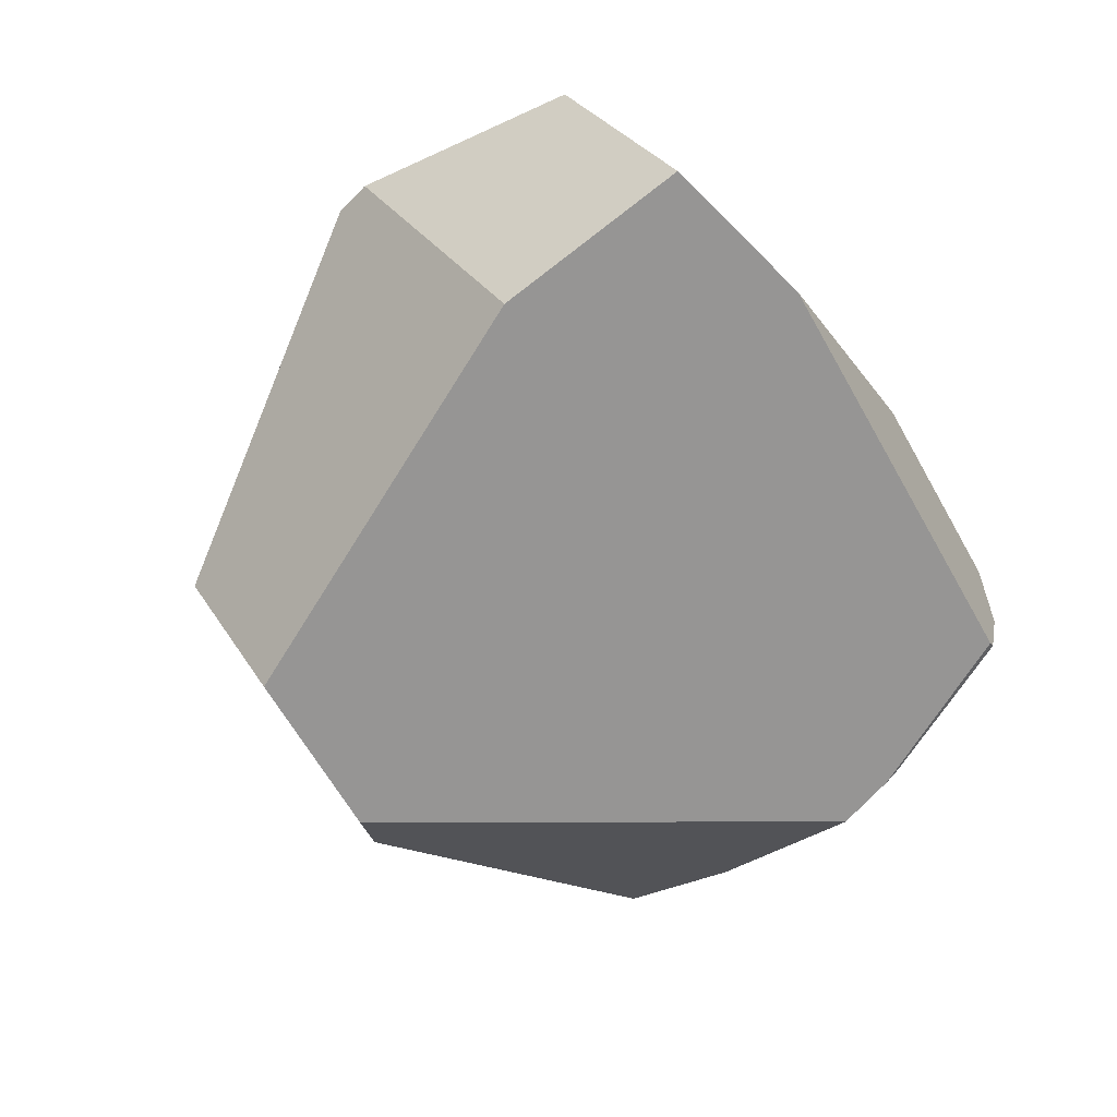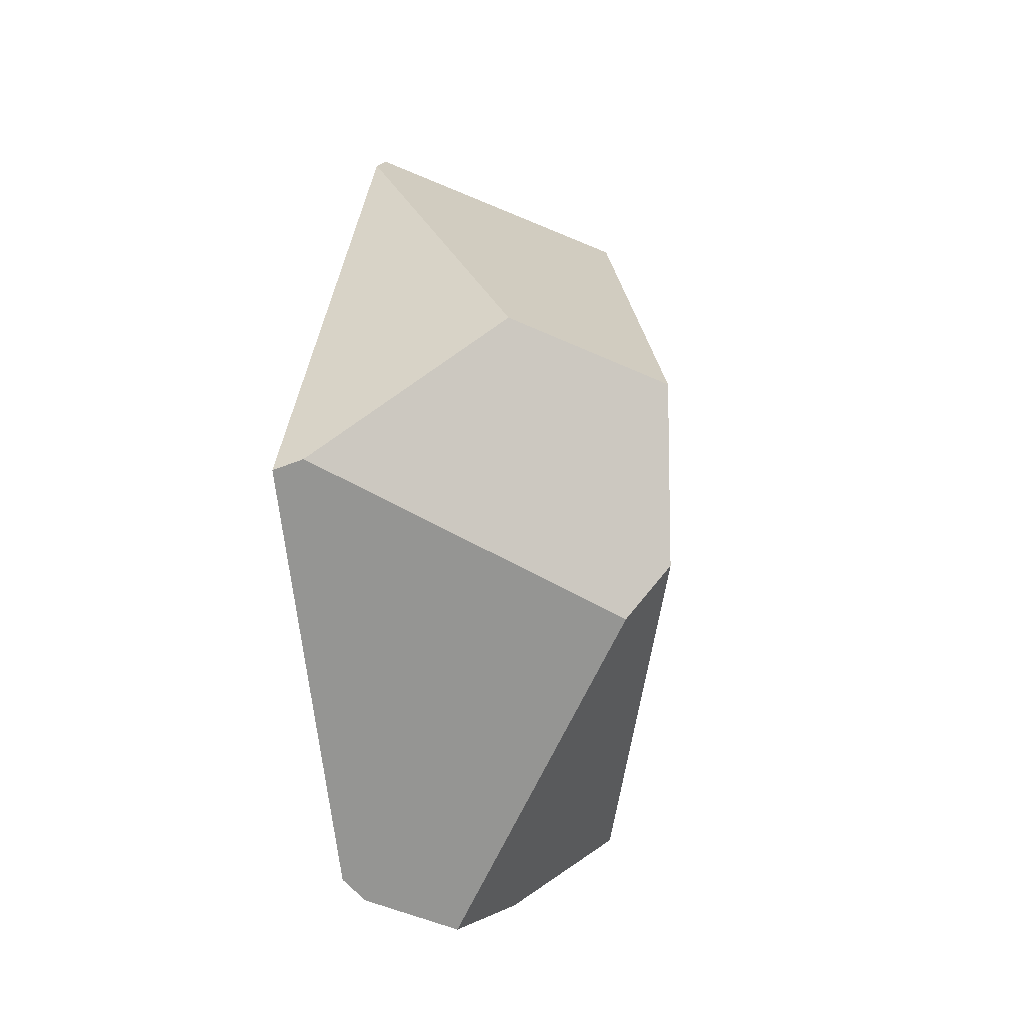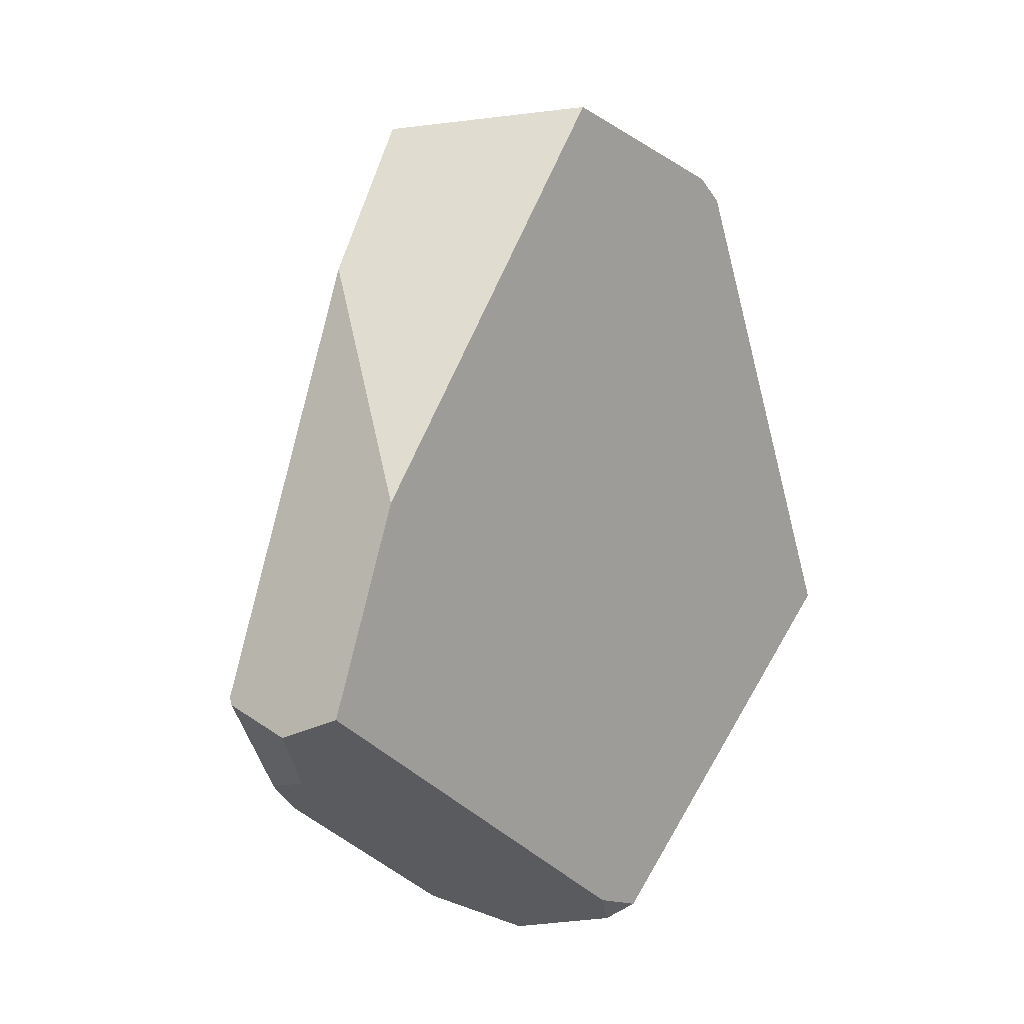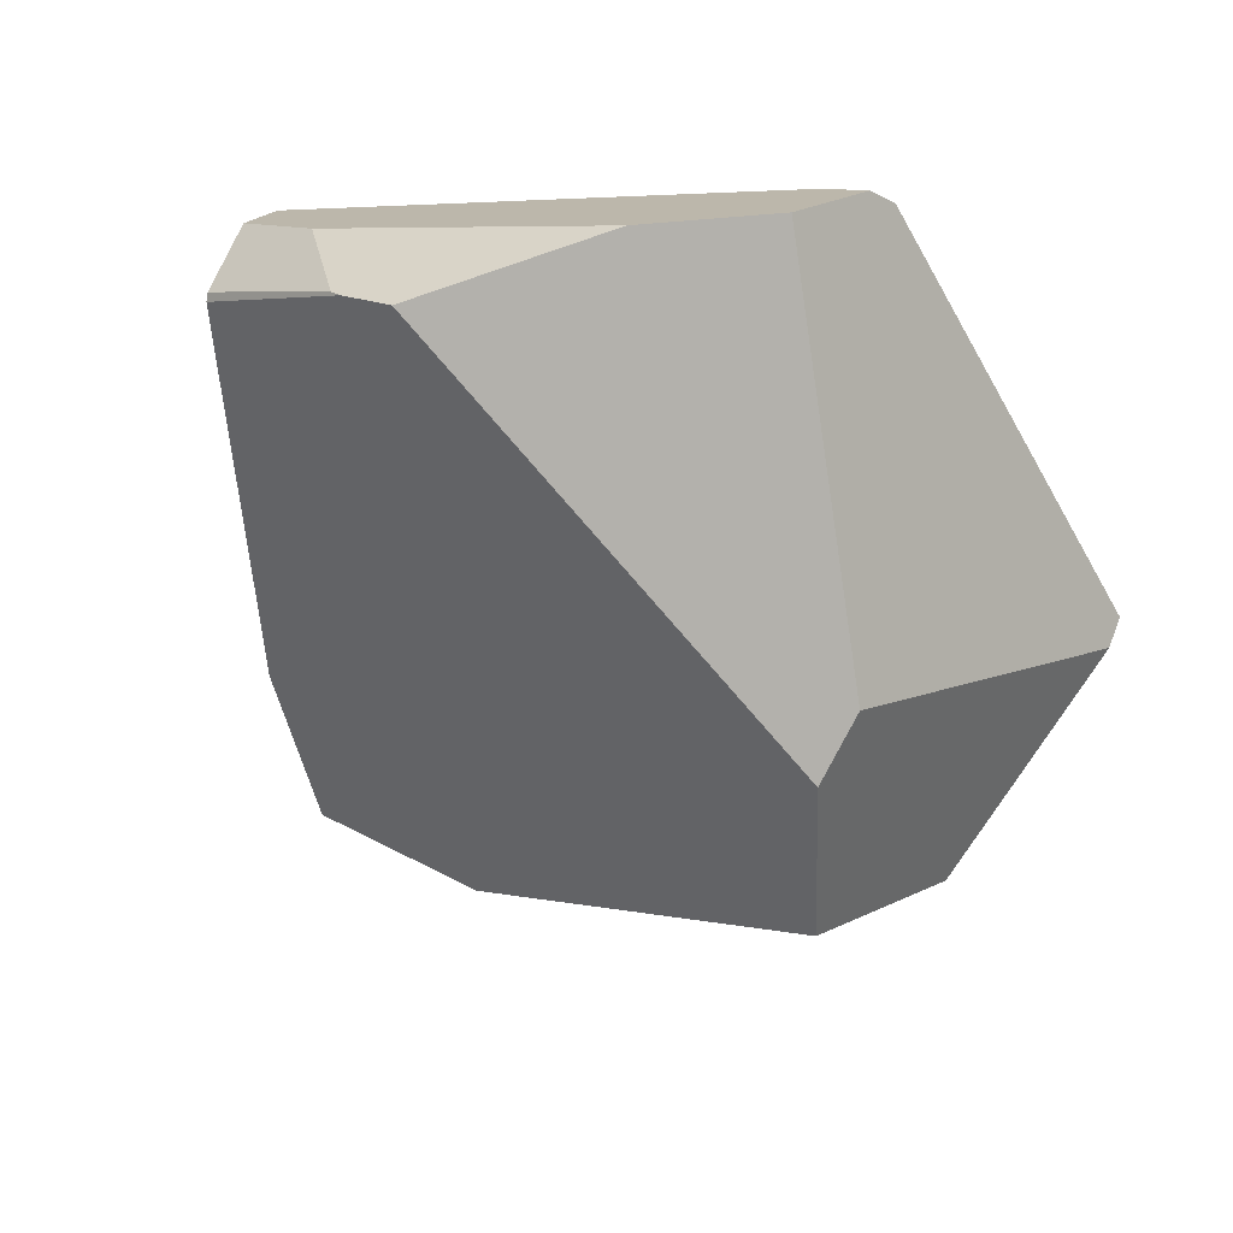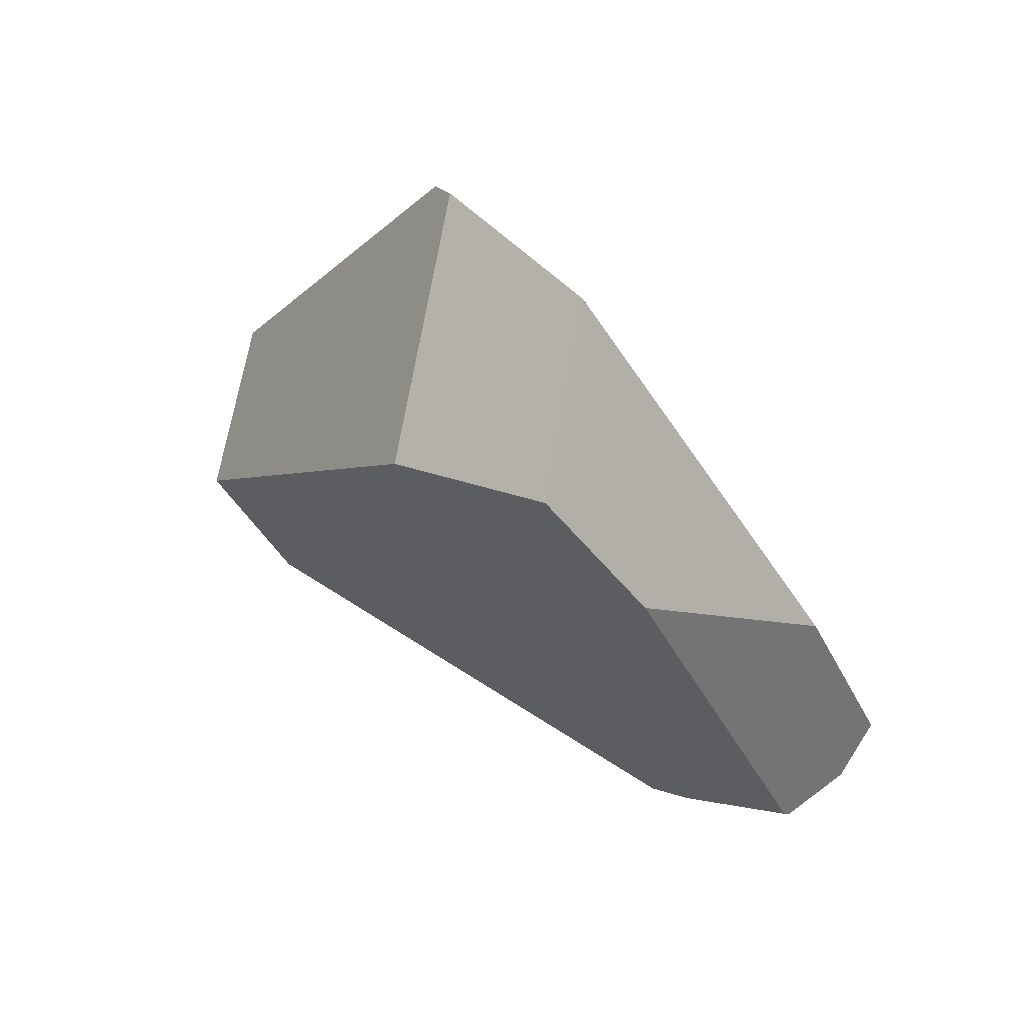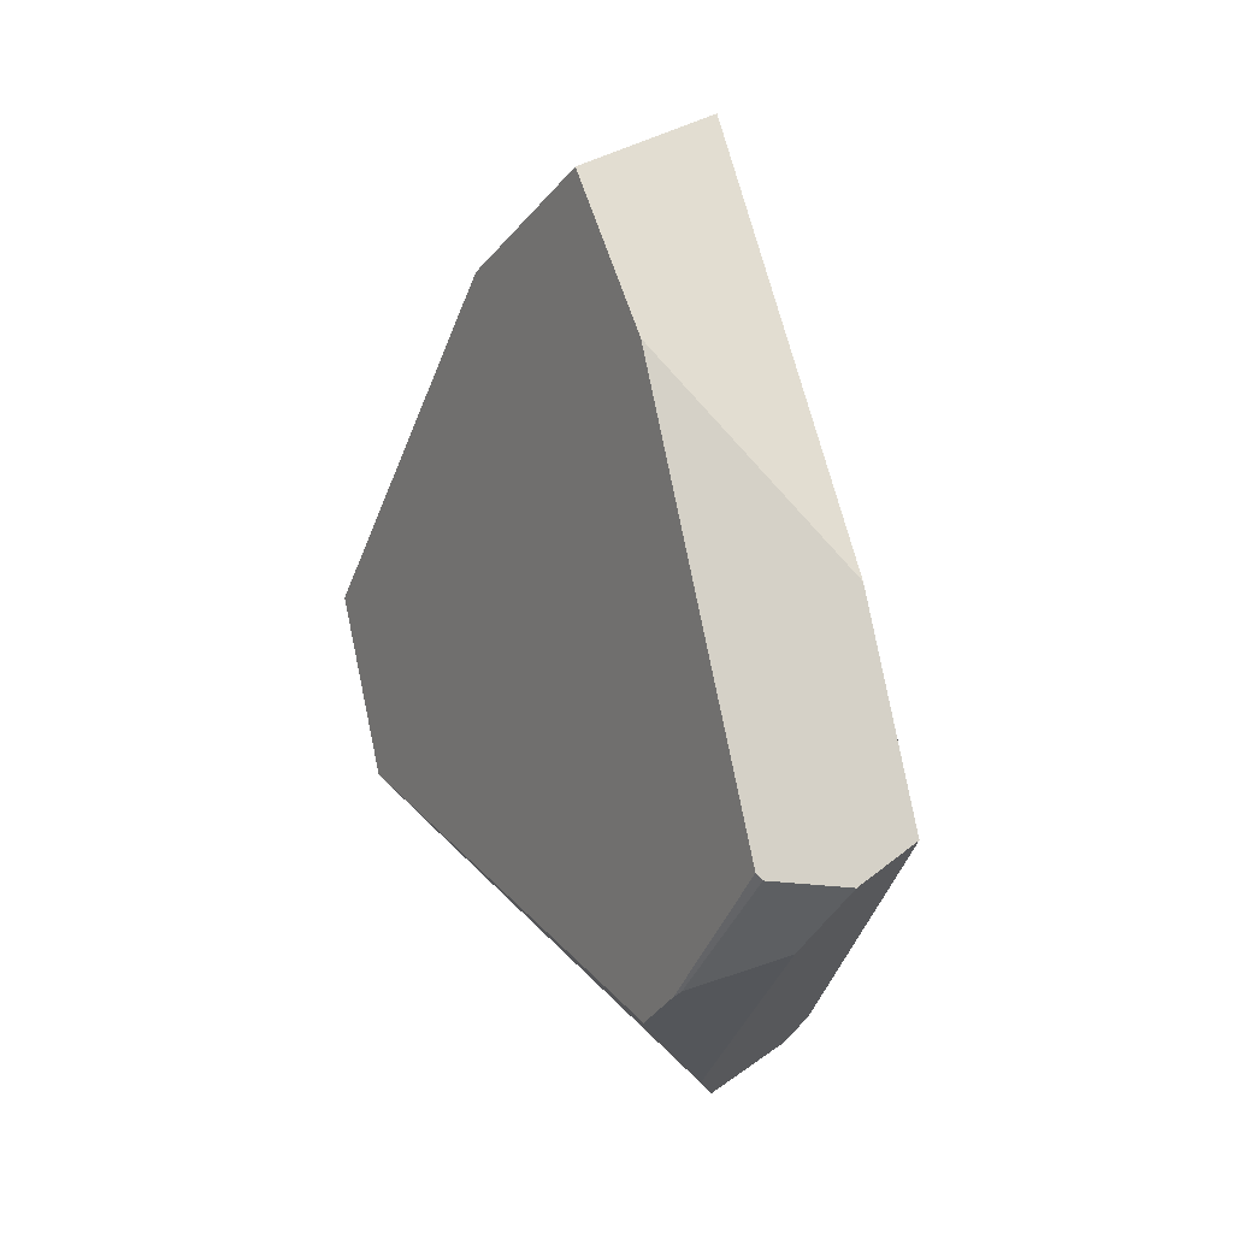
<metadata>
{"format":"obj","ext":"obj","renderer":"f3d","projection":"perspective","resolution":1024,"background":"white","views":[{"elev":26.3,"azim":-151.8,"up":"+Y"},{"elev":-33.0,"azim":124.5,"up":"+Y"},{"elev":18.6,"azim":-27.9,"up":"+Y"},{"elev":-31.1,"azim":-22.4,"up":"+Z"},{"elev":72.4,"azim":-109.6,"up":"+Y"},{"elev":17.5,"azim":-81.2,"up":"+Y"}]}
</metadata>
<code>
g  Instance
v 0.7238 -53.12 2.623
v 0.7553 -53.3 2.228
v 1.534 -54.04 2.206
v 1.534 -54.04 2.206
v 0.7553 -53.3 2.228
v 0.9101 -53.51 2.072
v 0.9101 -53.51 2.072
v 0.7553 -53.3 2.228
v 0.7796 -53.34 2.195
v 2.329 -54.24 2.445
v 2.455 -54.19 2.474
v 2.24 -54.08 2.552
v 3.848 -53.09 1.641
v 2.603 -53.47 0.9115
v 3.462 -52.45 0.9104
v 3.462 -52.45 0.9104
v 2.603 -53.47 0.9115
v 2.853 -52.58 0.519
v 2.853 -52.58 0.519
v 2.603 -53.47 0.9115
v 2.548 -53.25 0.7203
v 3.888 -53.12 1.767
v 3.848 -53.09 1.641
v 3.243 -51.02 1.813
v 3.243 -51.02 1.813
v 3.848 -53.09 1.641
v 3.462 -52.45 0.9104
v 0.7121 -52.67 3.037
v 0.5584 -52.79 2.84
v 2.24 -54.08 2.552
v 2.24 -54.08 2.552
v 0.5584 -52.79 2.84
v 2.329 -54.24 2.445
v 2.329 -54.24 2.445
v 0.5584 -52.79 2.84
v 1.994 -54.32 2.191
v 1.994 -54.32 2.191
v 0.5584 -52.79 2.84
v 1.534 -54.04 2.206
v 1.534 -54.04 2.206
v 0.5584 -52.79 2.84
v 0.7238 -53.12 2.623
v 1.619 -50.57 1.717
v 1.219 -51.09 2.01
v 2.335 -50.47 2.131
v 2.335 -50.47 2.131
v 1.219 -51.09 2.01
v 1.079 -51.88 2.801
v 2.853 -52.58 0.519
v 2.13 -51.05 1.25
v 3.462 -52.45 0.9104
v 3.462 -52.45 0.9104
v 2.13 -51.05 1.25
v 3.243 -51.02 1.813
v 3.243 -51.02 1.813
v 2.13 -51.05 1.25
v 3.136 -50.9 1.844
v 2.548 -53.25 0.7203
v 0.9101 -53.51 2.072
v 2.853 -52.58 0.519
v 2.853 -52.58 0.519
v 0.9101 -53.51 2.072
v 2.13 -51.05 1.25
v 2.13 -51.05 1.25
v 0.9101 -53.51 2.072
v 1.619 -50.57 1.717
v 1.619 -50.57 1.717
v 0.9101 -53.51 2.072
v 1.219 -51.09 2.01
v 1.219 -51.09 2.01
v 0.9101 -53.51 2.072
v 0.4647 -52.72 2.509
v 0.4647 -52.72 2.509
v 0.9101 -53.51 2.072
v 0.7796 -53.34 2.195
v 0.5584 -52.79 2.84
v 0.4609 -52.74 2.535
v 0.7238 -53.12 2.623
v 0.7238 -53.12 2.623
v 0.4609 -52.74 2.535
v 0.7553 -53.3 2.228
v 1.079 -51.88 2.801
v 0.7121 -52.67 3.037
v 2.335 -50.47 2.131
v 2.335 -50.47 2.131
v 0.7121 -52.67 3.037
v 3.136 -50.9 1.844
v 3.136 -50.9 1.844
v 0.7121 -52.67 3.037
v 3.243 -51.02 1.813
v 3.243 -51.02 1.813
v 0.7121 -52.67 3.037
v 3.888 -53.12 1.767
v 3.888 -53.12 1.767
v 0.7121 -52.67 3.037
v 2.455 -54.19 2.474
v 2.455 -54.19 2.474
v 0.7121 -52.67 3.037
v 2.24 -54.08 2.552
v 3.848 -53.09 1.641
v 3.888 -53.12 1.767
v 2.603 -53.47 0.9115
v 2.603 -53.47 0.9115
v 3.888 -53.12 1.767
v 1.994 -54.32 2.191
v 1.994 -54.32 2.191
v 3.888 -53.12 1.767
v 2.329 -54.24 2.445
v 2.329 -54.24 2.445
v 3.888 -53.12 1.767
v 2.455 -54.19 2.474
v 1.534 -54.04 2.206
v 0.9101 -53.51 2.072
v 1.994 -54.32 2.191
v 1.994 -54.32 2.191
v 0.9101 -53.51 2.072
v 2.603 -53.47 0.9115
v 2.603 -53.47 0.9115
v 0.9101 -53.51 2.072
v 2.548 -53.25 0.7203
v 3.136 -50.9 1.844
v 2.13 -51.05 1.25
v 2.335 -50.47 2.131
v 2.335 -50.47 2.131
v 2.13 -51.05 1.25
v 1.619 -50.57 1.717
v 1.219 -51.09 2.01
v 0.4647 -52.72 2.509
v 1.079 -51.88 2.801
v 1.079 -51.88 2.801
v 0.4647 -52.72 2.509
v 0.7121 -52.67 3.037
v 0.7121 -52.67 3.037
v 0.4647 -52.72 2.509
v 0.5584 -52.79 2.84
v 0.5584 -52.79 2.84
v 0.4647 -52.72 2.509
v 0.4609 -52.74 2.535
v 0.4647 -52.72 2.509
v 0.7796 -53.34 2.195
v 0.4609 -52.74 2.535
v 0.4609 -52.74 2.535
v 0.7796 -53.34 2.195
v 0.7553 -53.3 2.228
f 1 2 3
f 4 5 6
f 7 8 9
f 10 11 12
f 13 14 15
f 16 17 18
f 19 20 21
f 22 23 24
f 25 26 27
f 28 29 30
f 31 32 33
f 34 35 36
f 37 38 39
f 40 41 42
f 43 44 45
f 46 47 48
f 49 50 51
f 52 53 54
f 55 56 57
f 58 59 60
f 61 62 63
f 64 65 66
f 67 68 69
f 70 71 72
f 73 74 75
f 76 77 78
f 79 80 81
f 82 83 84
f 85 86 87
f 88 89 90
f 91 92 93
f 94 95 96
f 97 98 99
f 100 101 102
f 103 104 105
f 106 107 108
f 109 110 111
f 112 113 114
f 115 116 117
f 118 119 120
f 121 122 123
f 124 125 126
f 127 128 129
f 130 131 132
f 133 134 135
f 136 137 138
f 139 140 141
f 142 143 144

</code>
